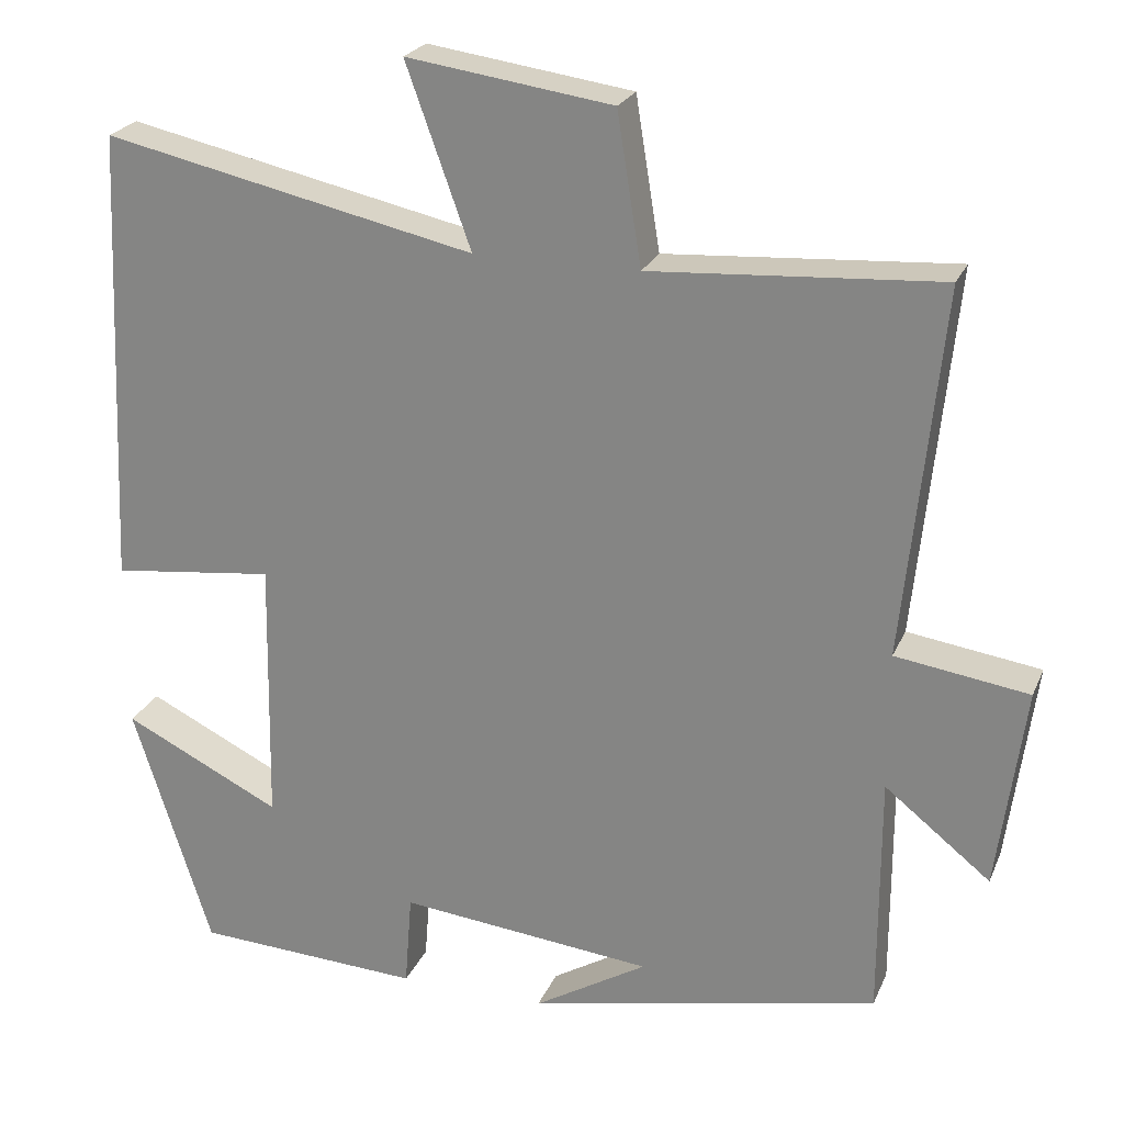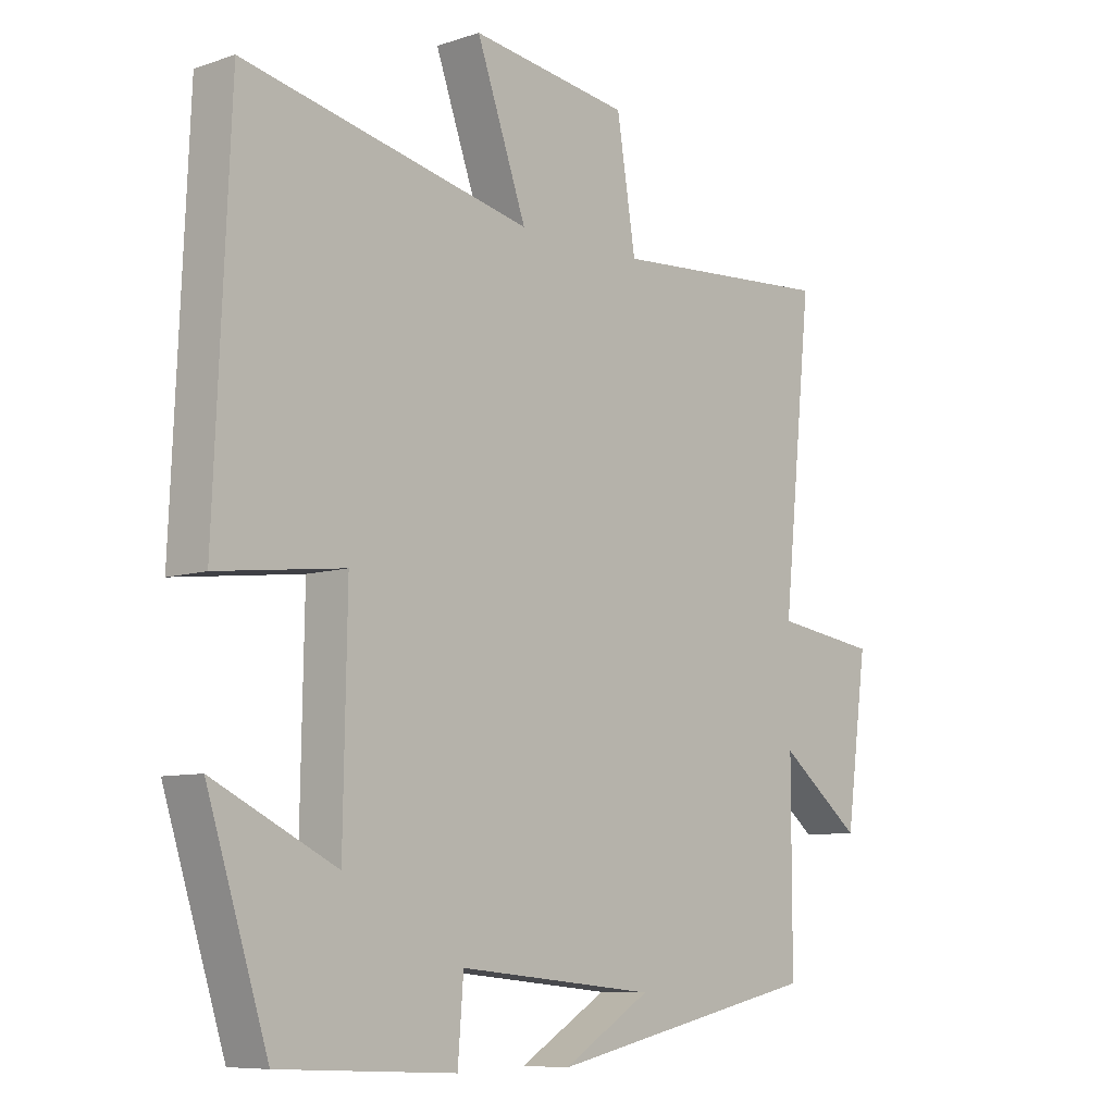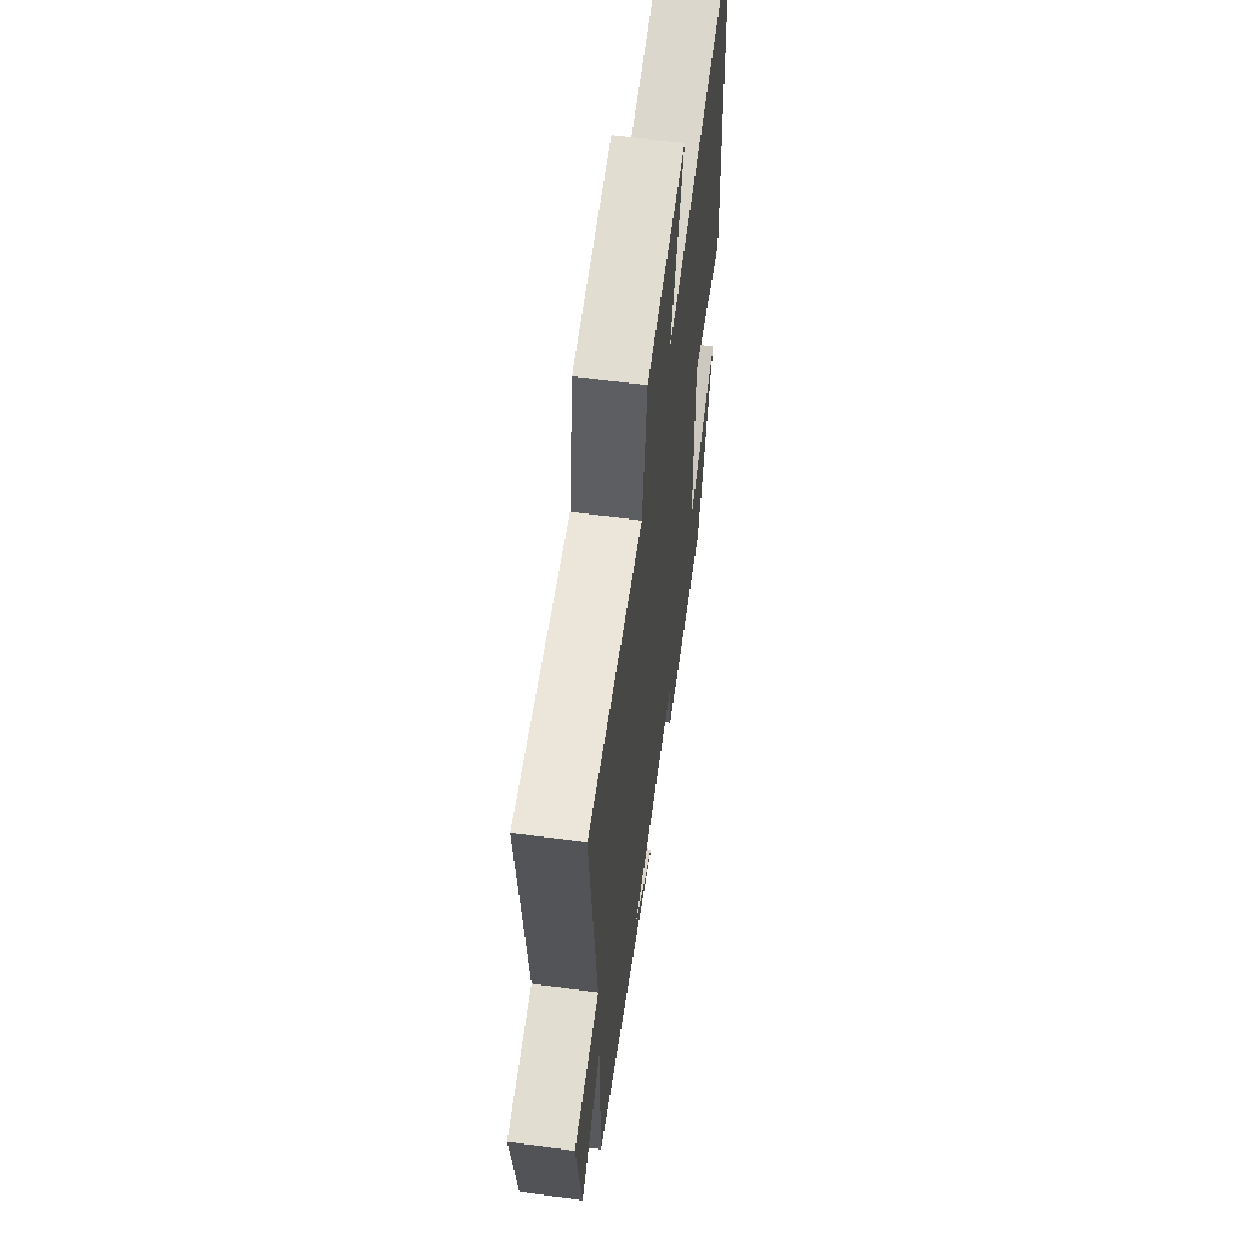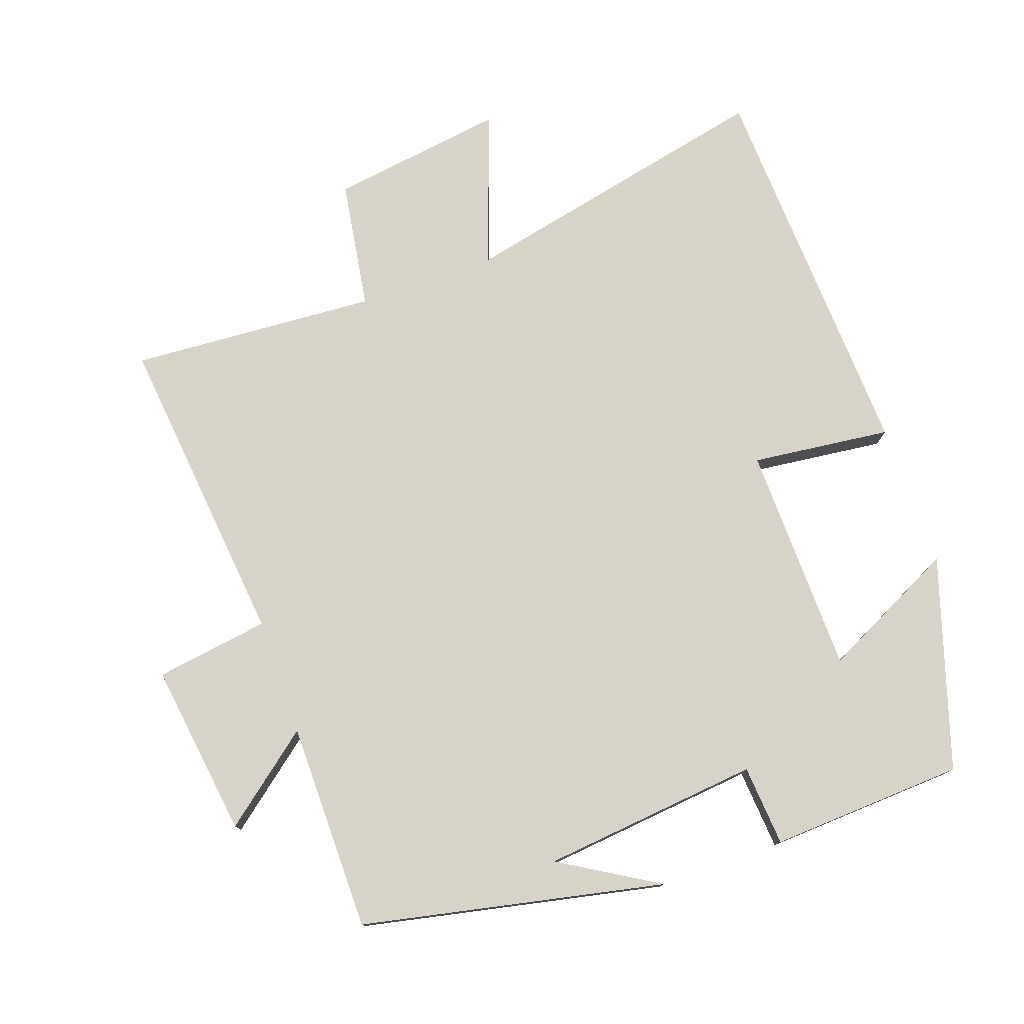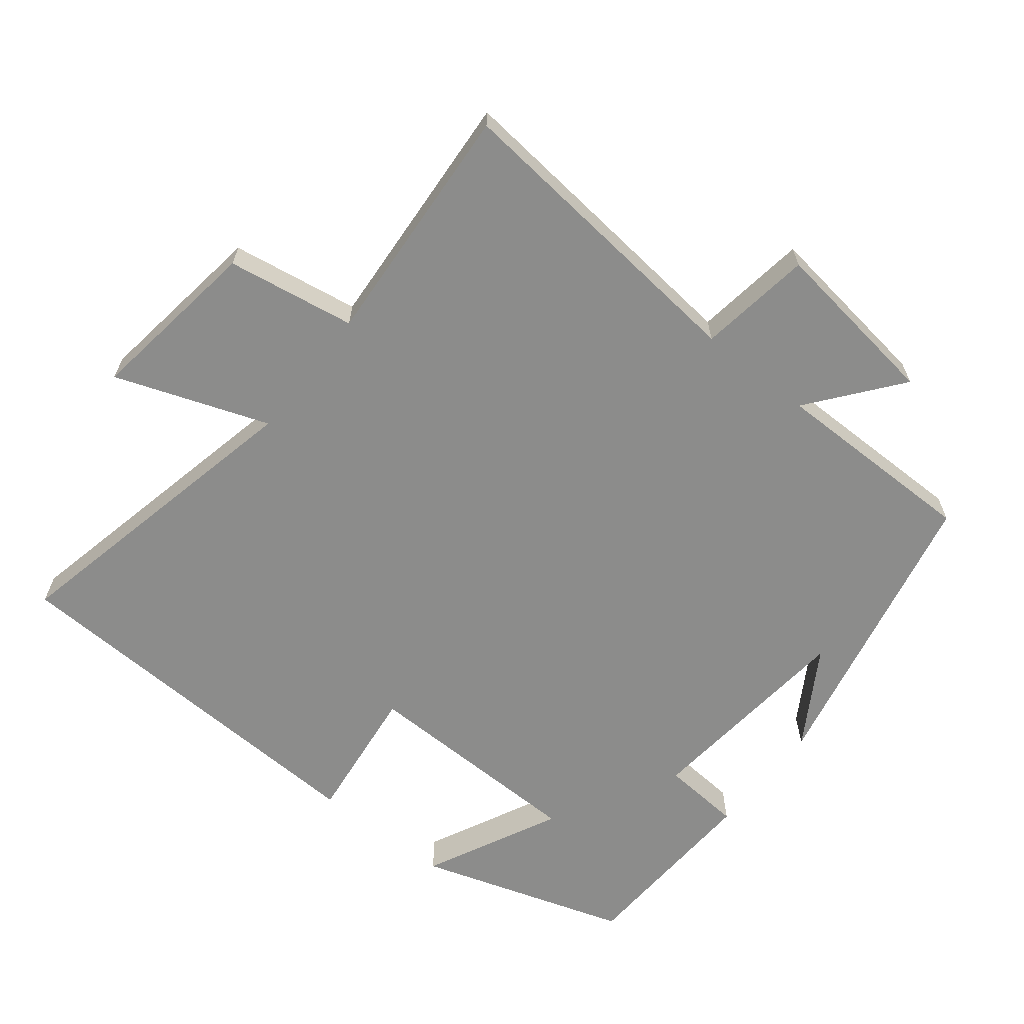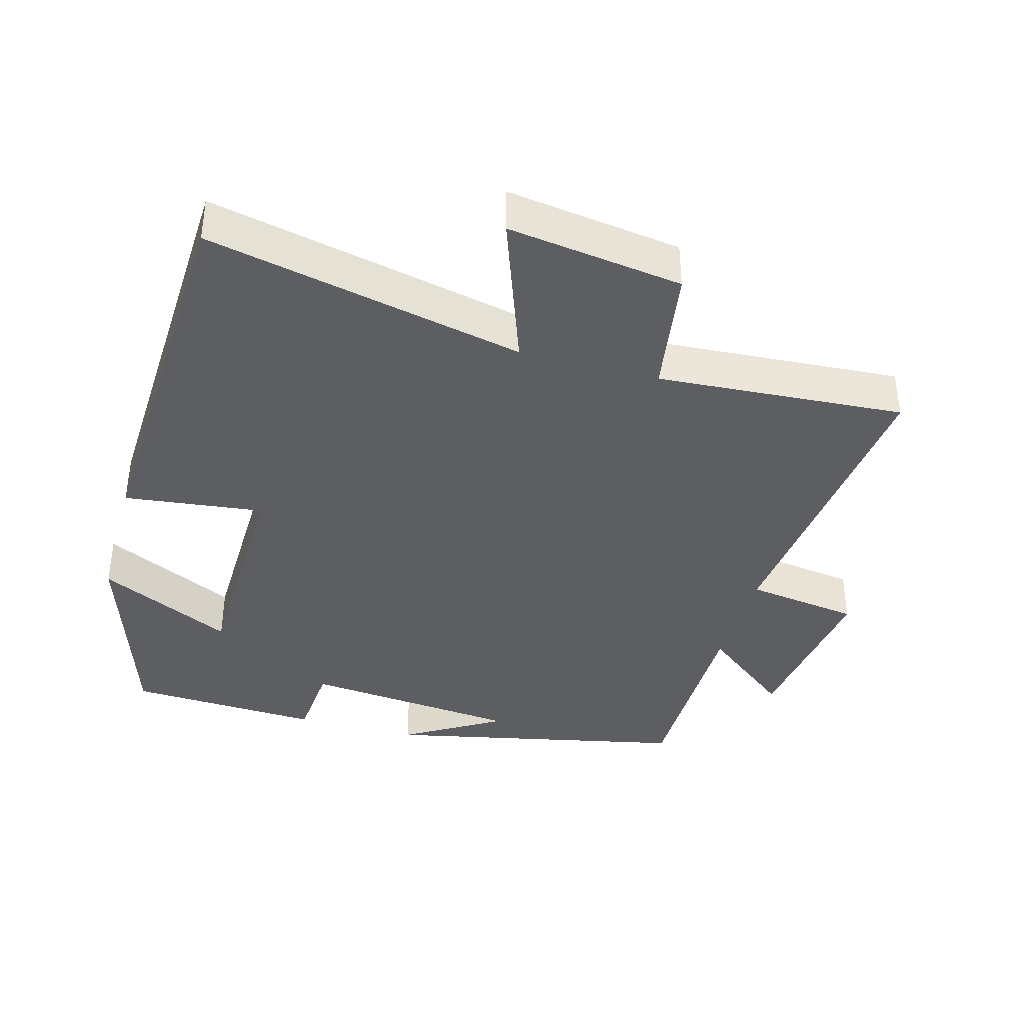
<metadata>
{"format":"obj","ext":"obj","renderer":"f3d","projection":"perspective","resolution":1024,"background":"white","views":[{"elev":23.6,"azim":19.1,"up":"+Z"},{"elev":-8.2,"azim":-47.7,"up":"+Z"},{"elev":60.2,"azim":98.1,"up":"+Z"},{"elev":77.2,"azim":160.5,"up":"+Y"},{"elev":-64.1,"azim":51.7,"up":"+Y"},{"elev":-38.5,"azim":-15.5,"up":"+Y"}]}
</metadata>
<code>
v -0.475 0.07 0.6
v -0.015 0.07 0.5
v -0.095 0.07 0.723
v 0.159 0.07 0.687
v 0.189 0.07 0.5
v 0.547 0.07 0.524
v 0.5 0.07 0.067
v 0.665 0.07 0.043
v 0.631 0.07 -0.209
v 0.5 0.07 -0.105
v 0.5 0.07 -0.407
v 0.062 0.07 -0.5
v 0.203 0.07 -0.415
v -0.113 0.07 -0.383
v -0.122 0.07 -0.5
v -0.403 0.07 -0.486
v -0.5 0.07 -0.181
v -0.304 0.07 -0.277
v -0.298 0.07 0.055
v -0.5 0.07 0.031
v -0.475 0 0.6
v -0.015 0 0.5
v -0.095 0 0.723
v 0.159 0 0.687
v 0.189 0 0.5
v 0.547 0 0.524
v 0.5 0 0.067
v 0.665 0 0.043
v 0.631 0 -0.209
v 0.5 0 -0.105
v 0.5 0 -0.407
v 0.062 0 -0.5
v 0.203 0 -0.415
v -0.113 0 -0.383
v -0.122 0 -0.5
v -0.403 0 -0.486
v -0.5 0 -0.181
v -0.304 0 -0.277
v -0.298 0 0.055
v -0.5 0 0.031
f 19 20 1 2
f 18 19 2
f 15 16 17 18
f 14 15 18
f 13 14 18 2
f 11 12 13
f 10 11 13 2
f 7 8 9 10
f 7 10 2 3
f 5 6 7
f 5 7 3
f 3 4 5
f 22 21 40 39
f 22 39 38
f 38 37 36 35
f 38 35 34
f 22 38 34 33
f 33 32 31
f 22 33 31 30
f 30 29 28 27
f 23 22 30 27
f 27 26 25
f 23 27 25
f 25 24 23
f 1 21 22 2
f 2 22 23 3
f 3 23 24 4
f 4 24 25 5
f 5 25 26 6
f 6 26 27 7
f 7 27 28 8
f 8 28 29 9
f 9 29 30 10
f 10 30 31 11
f 11 31 32 12
f 12 32 33 13
f 13 33 34 14
f 14 34 35 15
f 15 35 36 16
f 16 36 37 17
f 17 37 38 18
f 18 38 39 19
f 19 39 40 20
f 20 40 21 1

</code>
